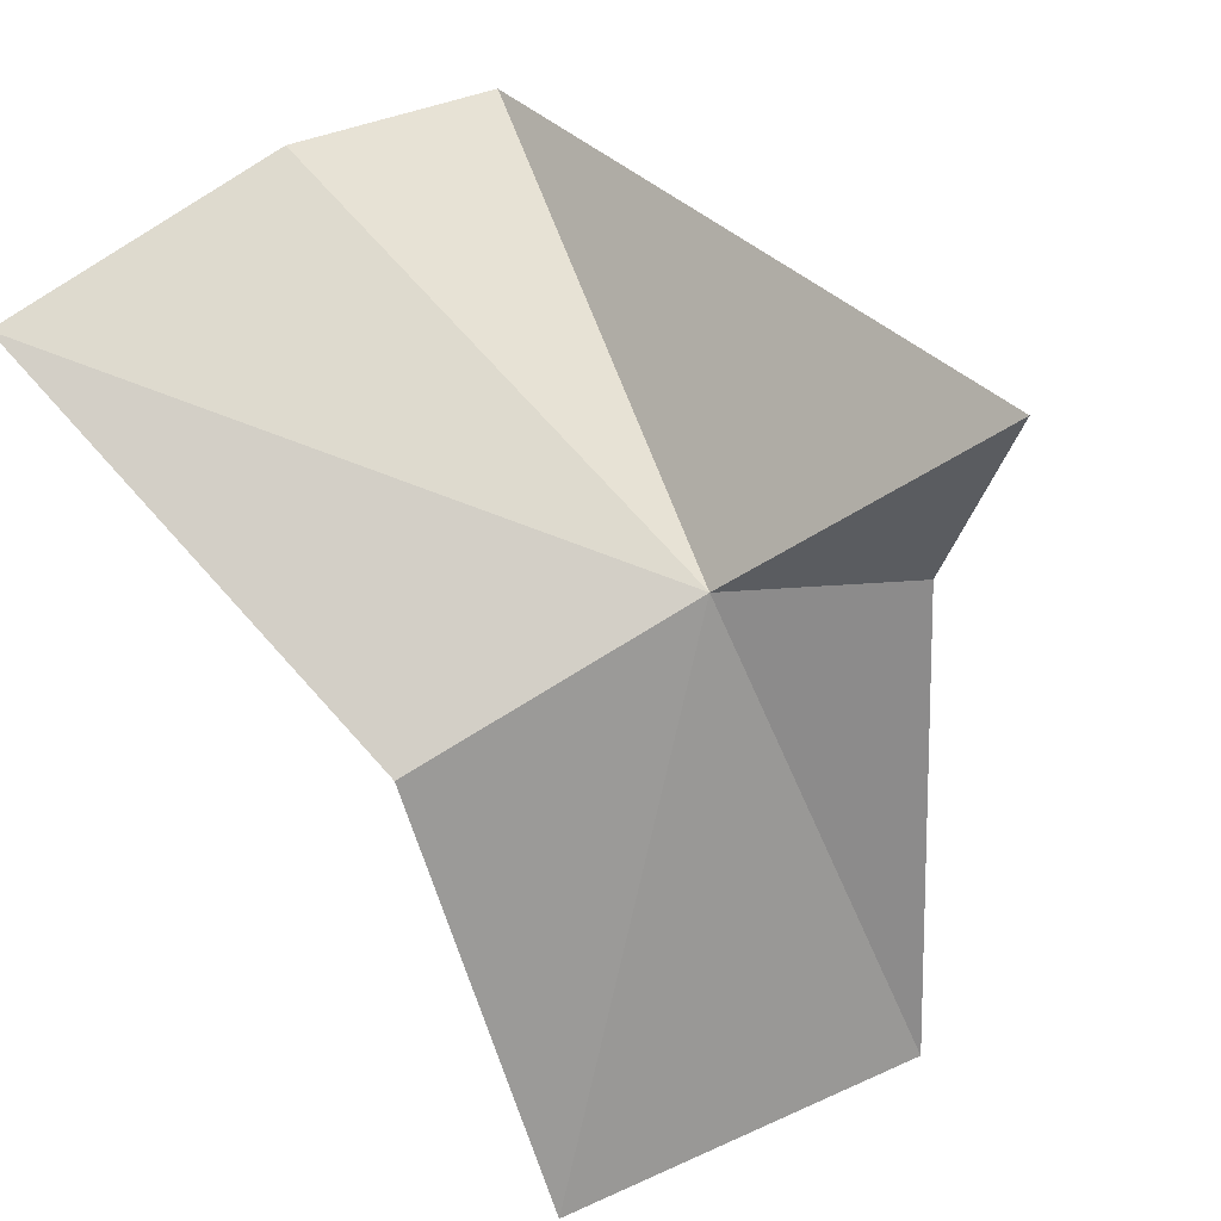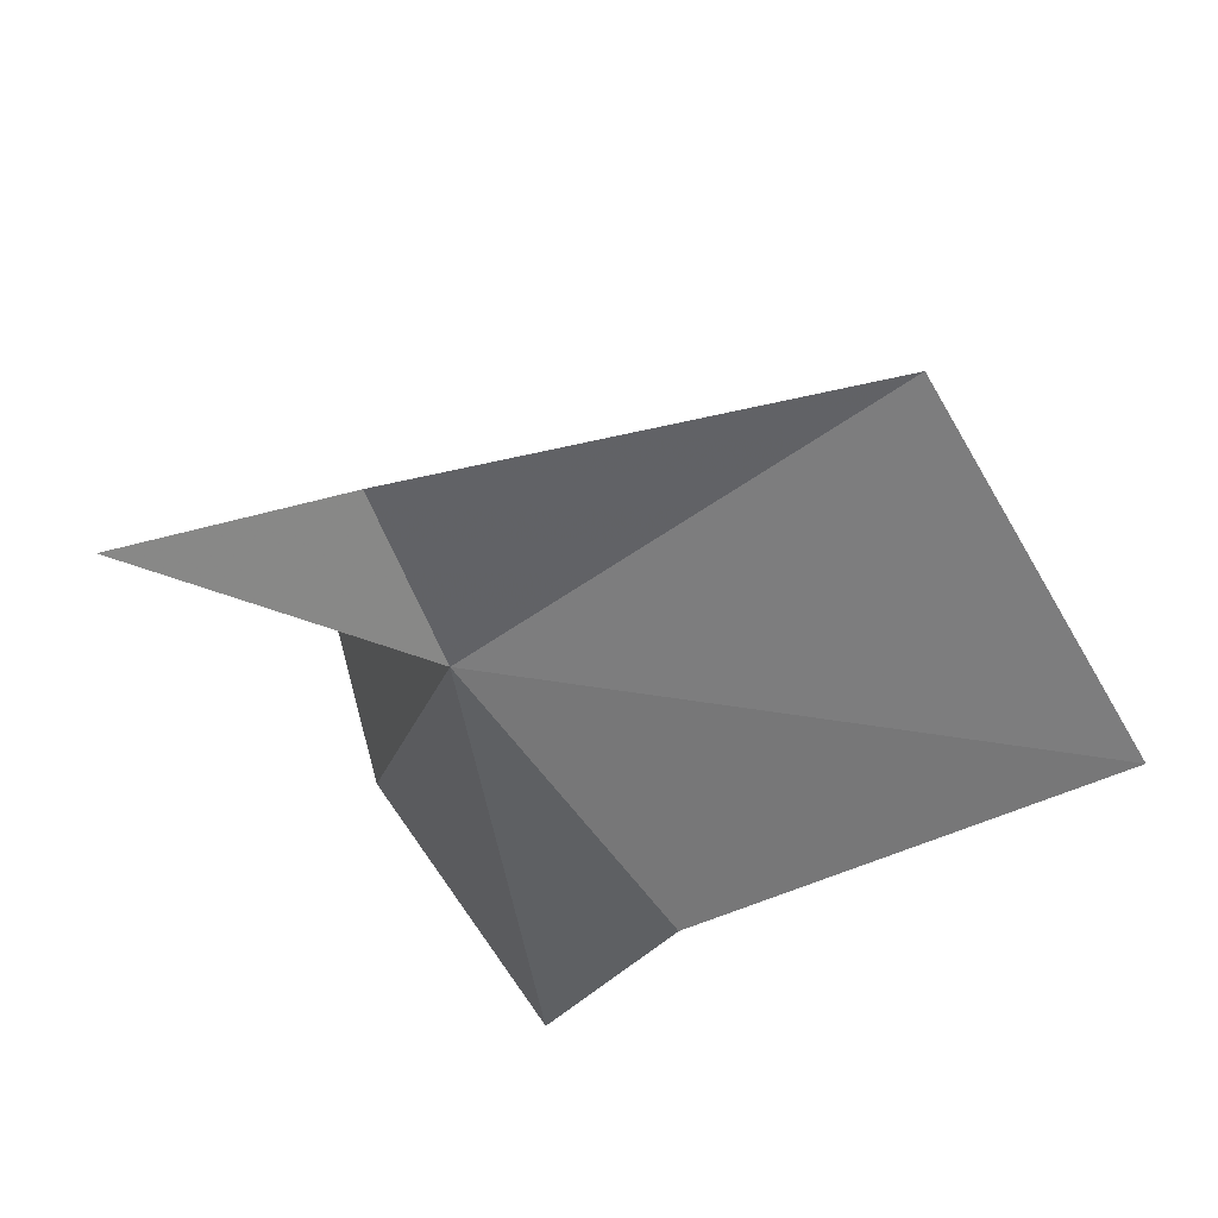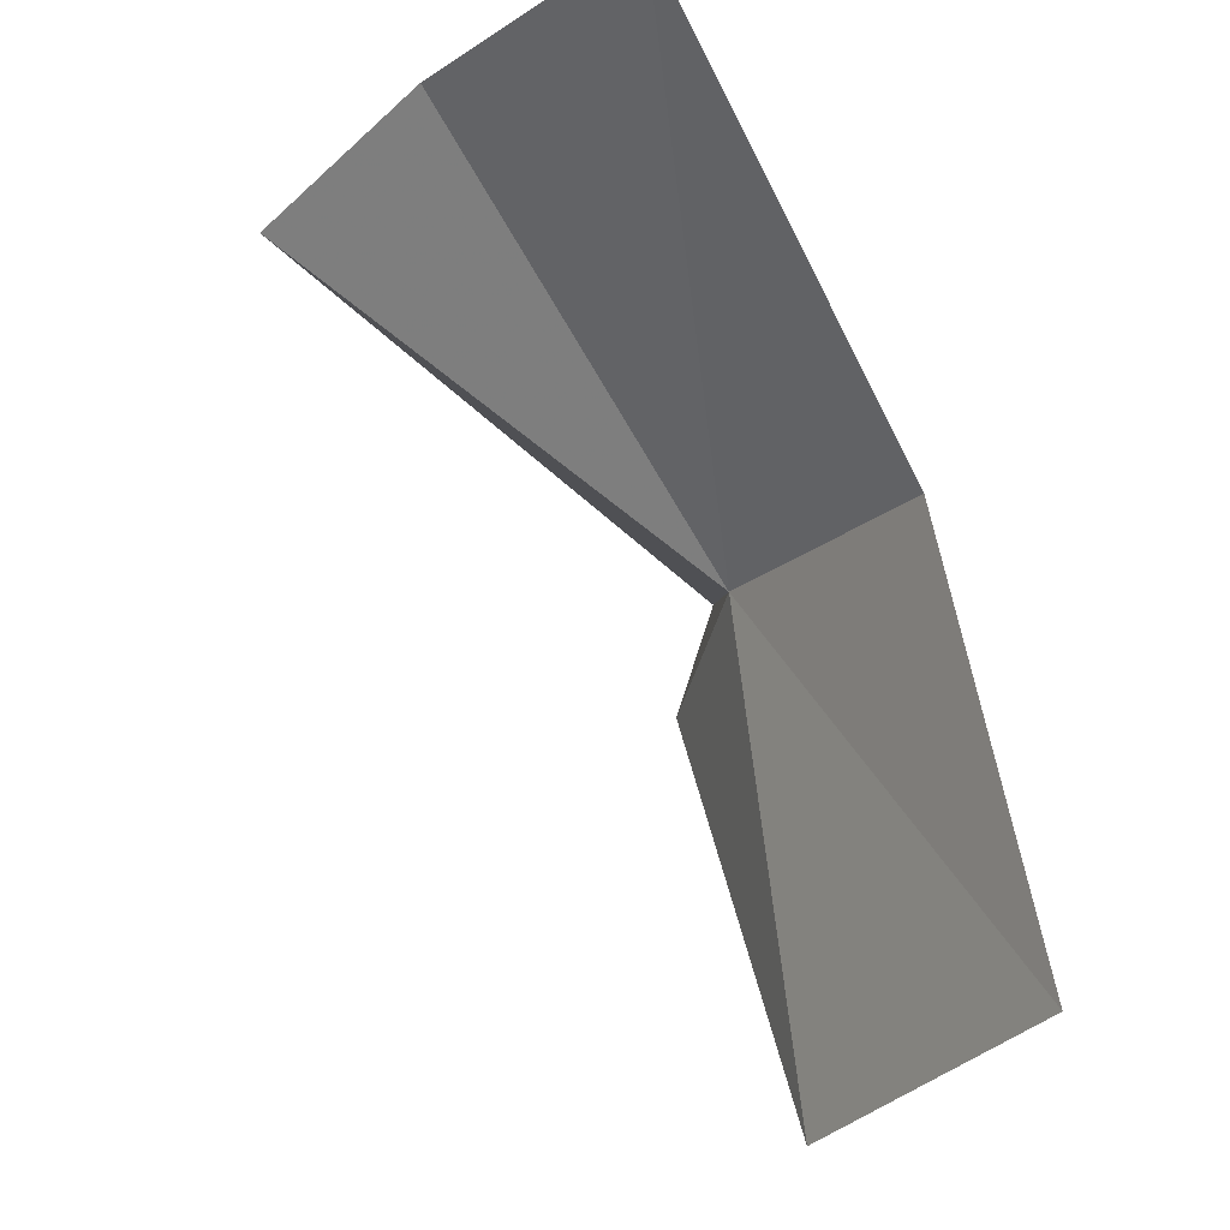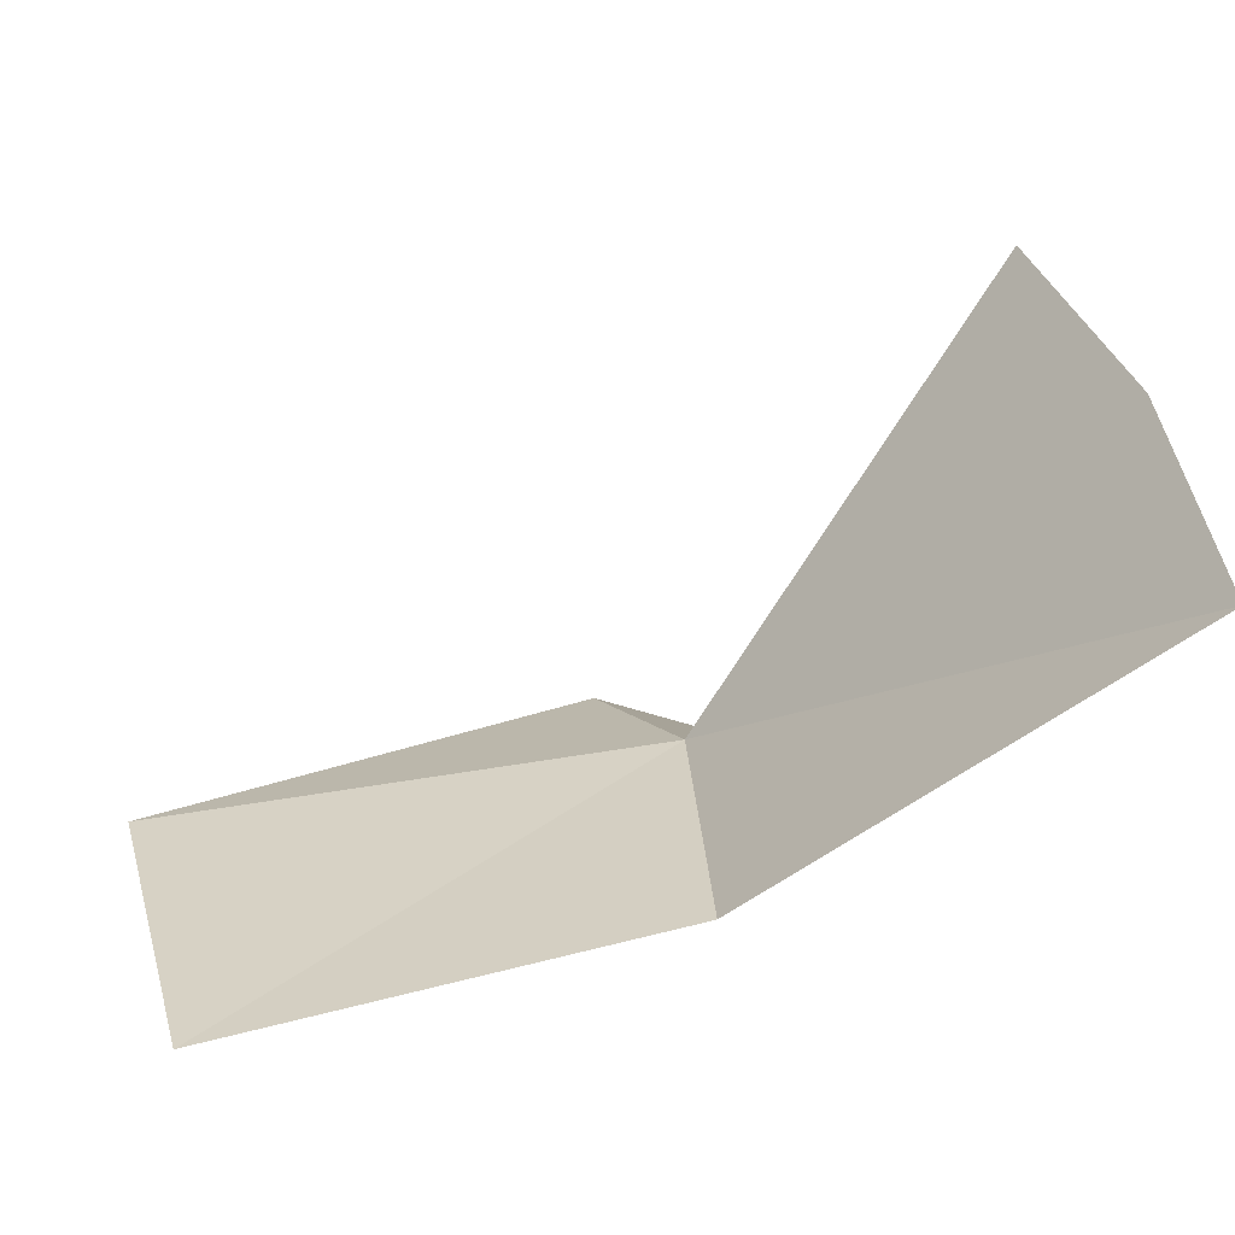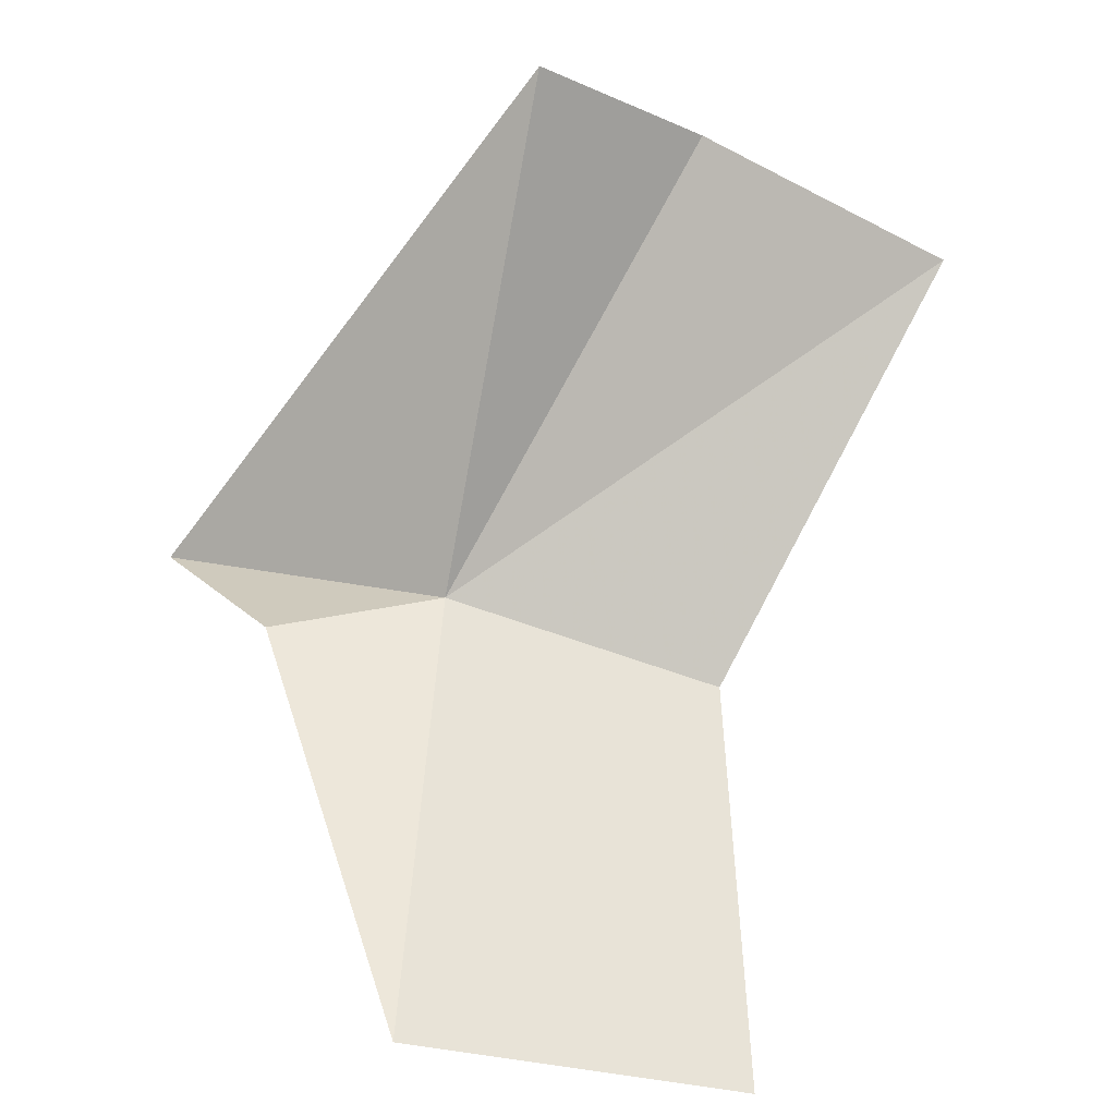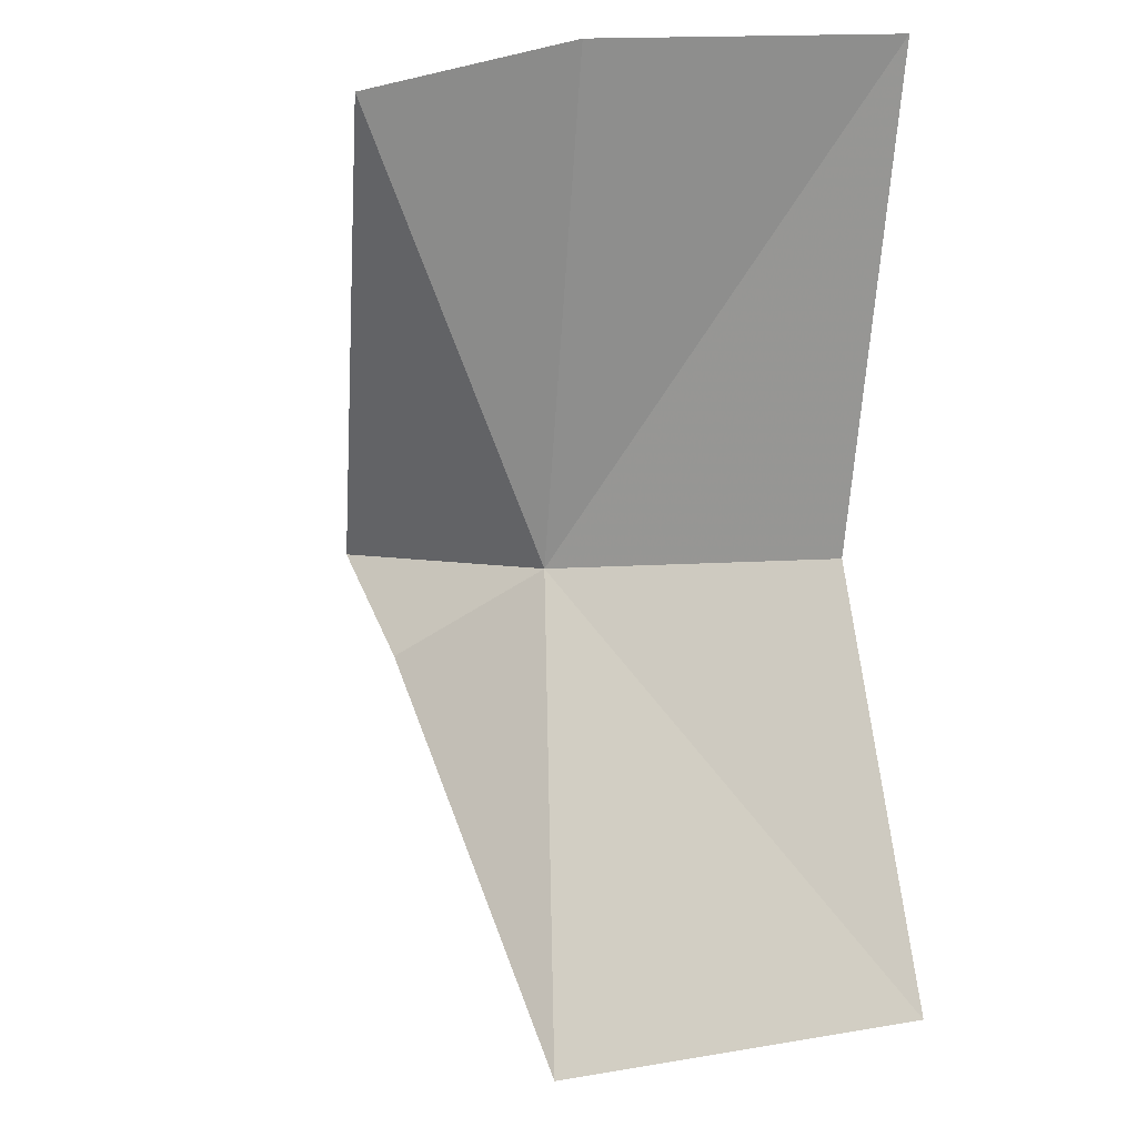
<metadata>
{"format":"obj","ext":"obj","renderer":"f3d","projection":"perspective","resolution":1024,"background":"white","views":[{"elev":-53.3,"azim":19.2,"up":"+Y"},{"elev":-51.5,"azim":129.2,"up":"+Y"},{"elev":-22.8,"azim":-99.9,"up":"+Z"},{"elev":6.3,"azim":-98.5,"up":"+Y"},{"elev":-47.7,"azim":-179.9,"up":"+Z"},{"elev":-25.3,"azim":-146.1,"up":"+Z"}]}
</metadata>
<code>
v -2.388 22.1 0.3604
v 2.215 21.36 2.135
v -3.899 29.12 4.721
v 0.359 22.35 -0.565
v -6.493 27.17 5.773
v -10.56 24.82 5.626
v -6.772 20.42 0.03597
v -1.873 21.03 -7.536
v -7.031 19.03 -6.945
f 1 3 2
f 1 2 4
f 1 5 3
f 1 6 5
f 1 7 6
f 1 4 8
f 1 9 7
f 1 8 9

</code>
